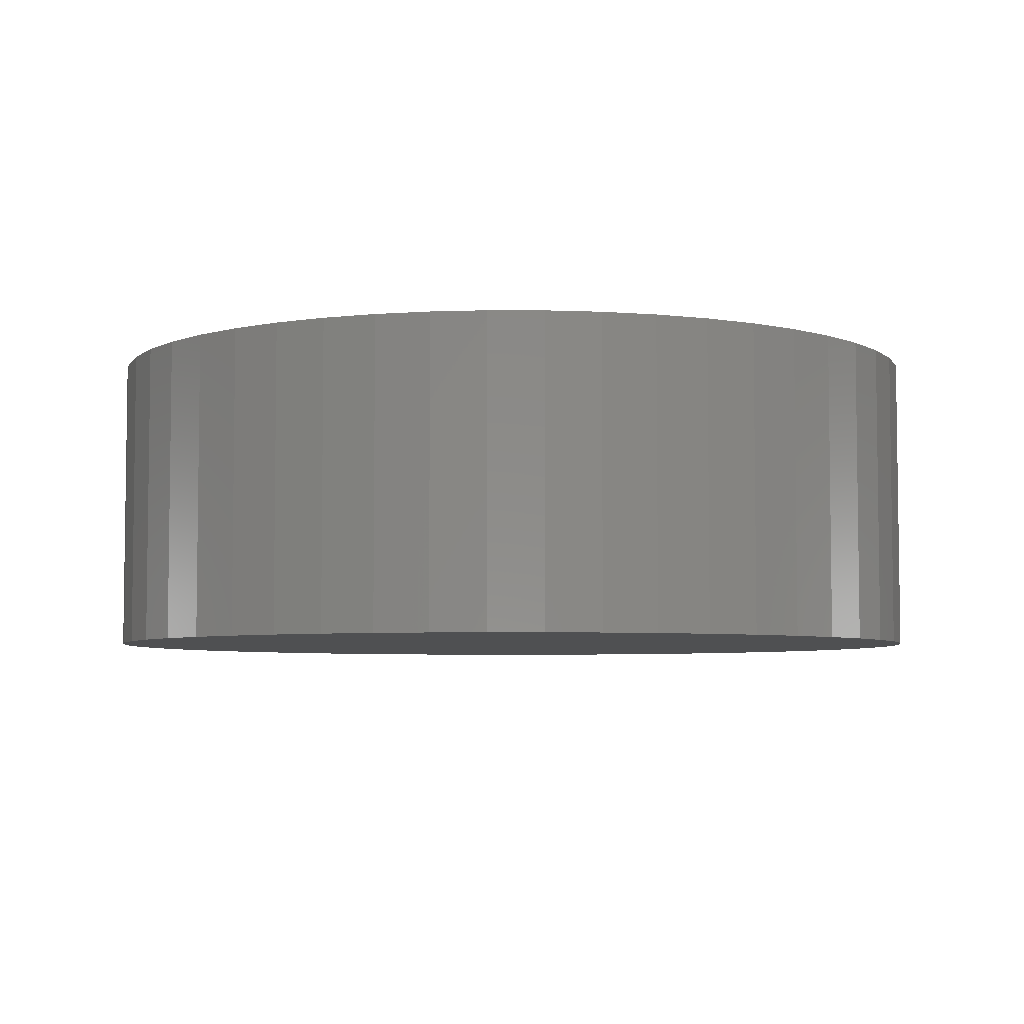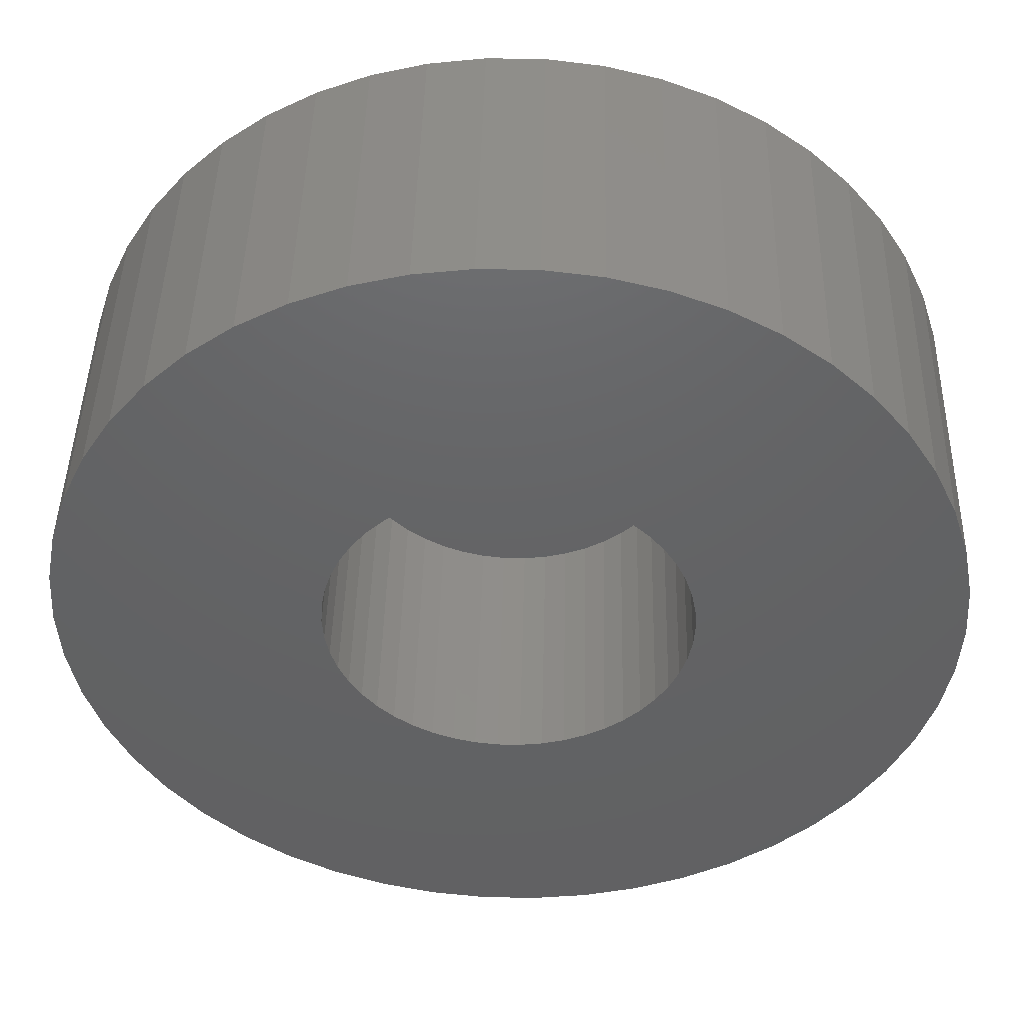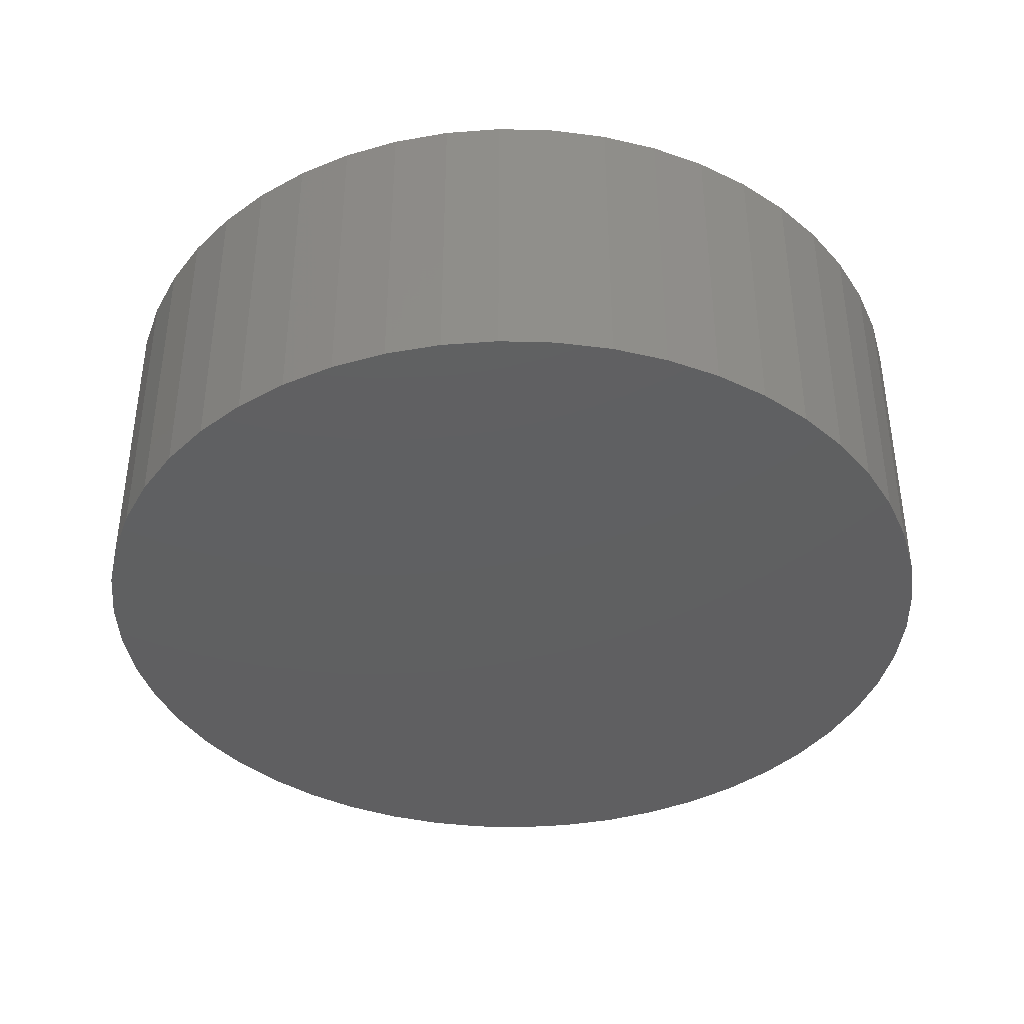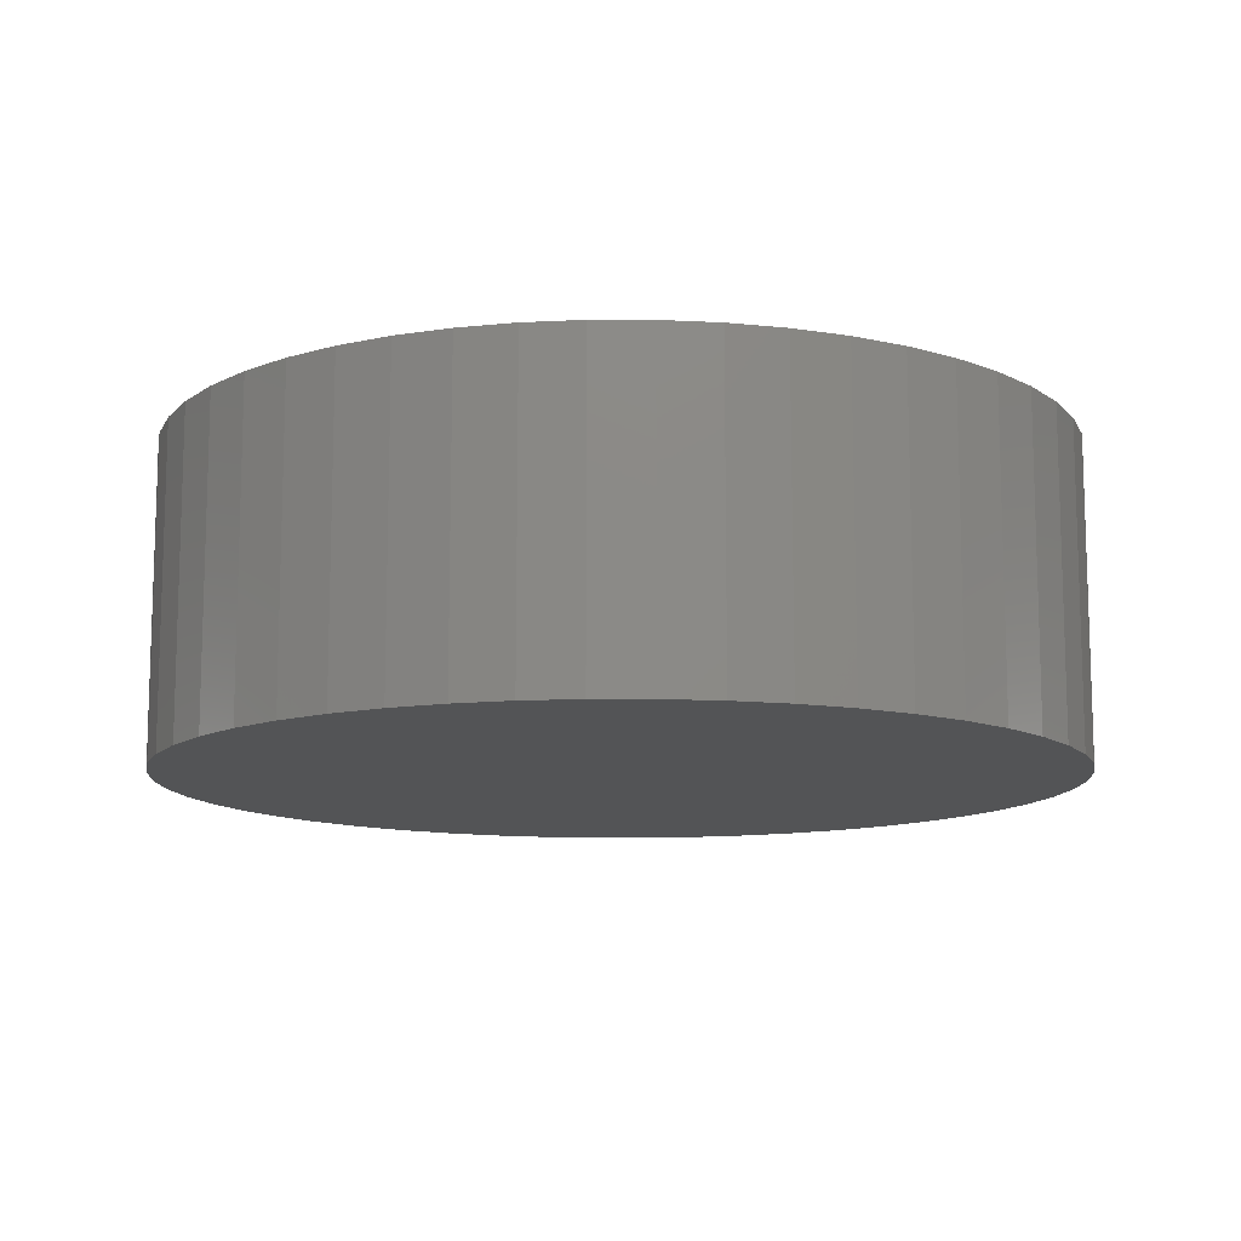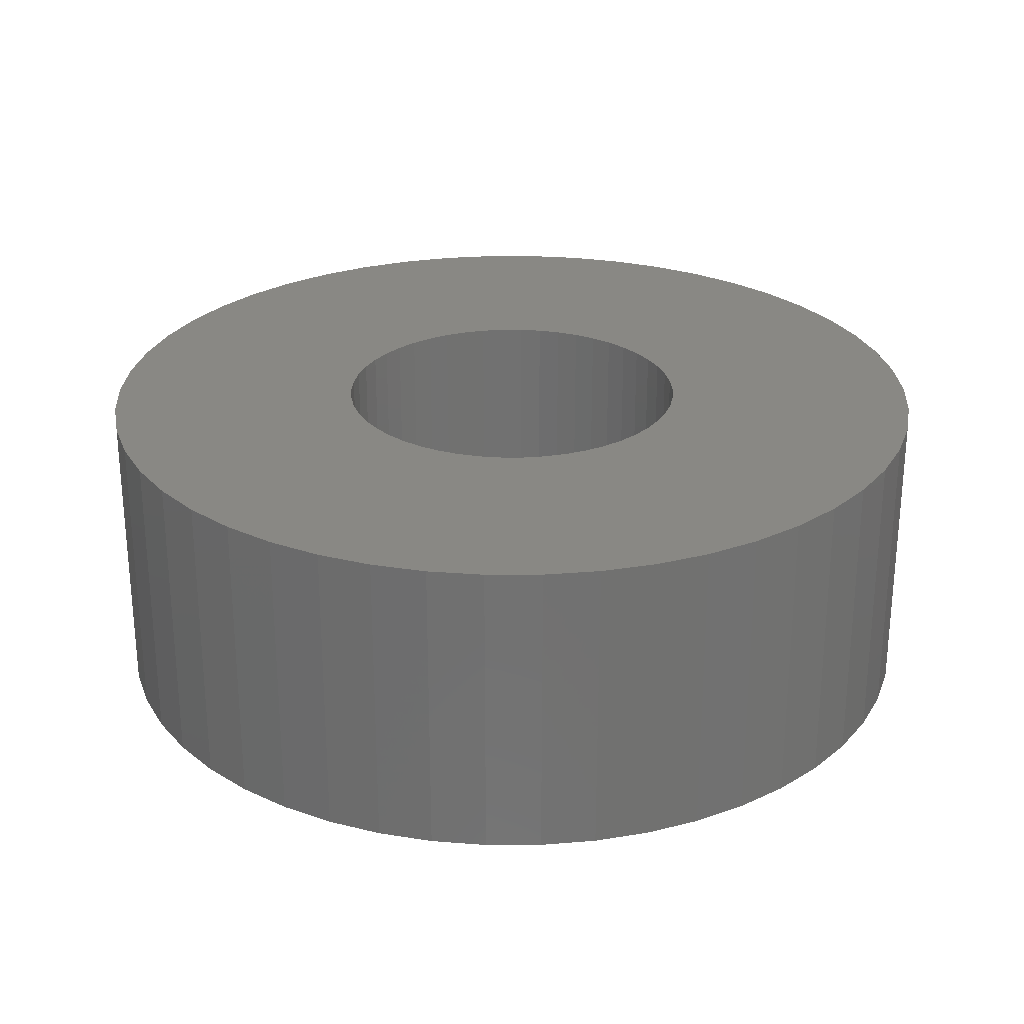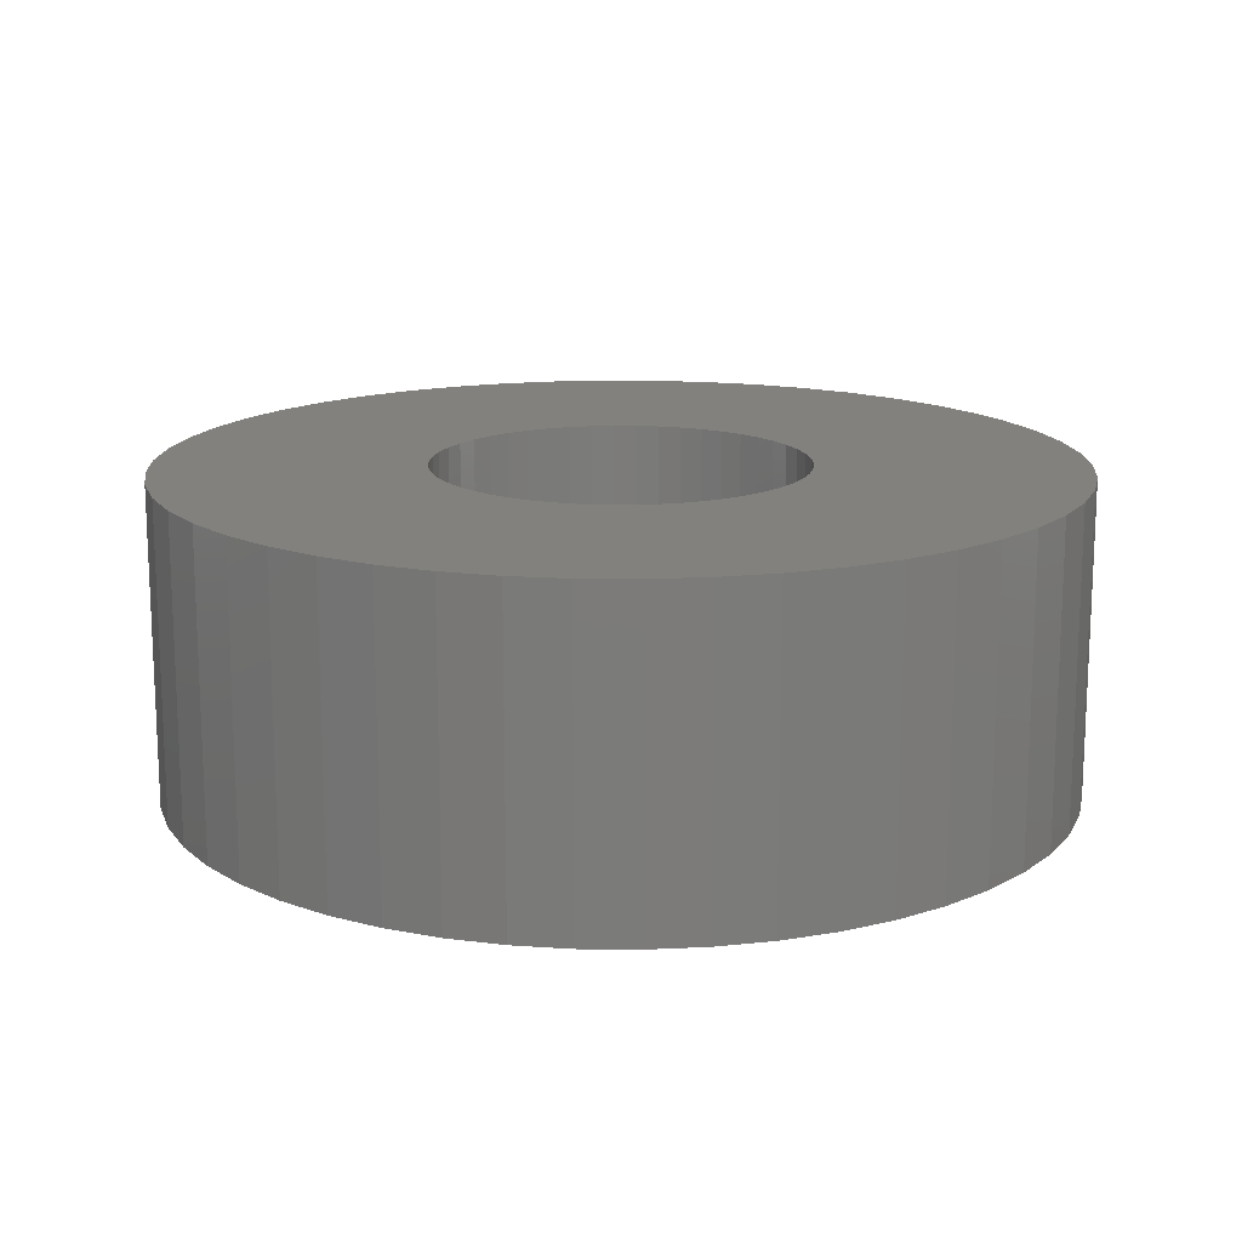
<metadata>
{"format":"stl","ext":"stl","renderer":"f3d","projection":"perspective","resolution":1024,"background":"white","views":[{"elev":-5.2,"azim":-108.5,"up":"+Z"},{"elev":44.8,"azim":1.3,"up":"+Y"},{"elev":-39.7,"azim":113.3,"up":"+Z"},{"elev":-11.8,"azim":86.3,"up":"+Z"},{"elev":26.6,"azim":115.0,"up":"+Z"},{"elev":15.3,"azim":22.9,"up":"+Z"}]}
</metadata>
<code>
# stl→obj: 200 verts, 396 faces
v 10 0 0
v 9.921 1.253 -7
v 9.921 1.253 0
v 10 0 -7
v -10 0 -7
v -9.921 1.253 0
v -9.921 1.253 -7
v -10 0 0
v 0.6279 9.98 -7
v -0.6279 9.98 0
v 0.6279 9.98 0
v -0.6279 9.98 -7
v -0.6279 -9.98 -7
v 0.6279 -9.98 0
v -0.6279 -9.98 0
v 0.6279 -9.98 -7
v 7.29 6.845 -7
v 6.374 7.705 0
v 7.29 6.845 0
v 6.374 7.705 -7
v -6.374 7.705 -7
v -7.29 6.845 0
v -6.374 7.705 0
v -7.29 6.845 -7
v -3.09 9.511 -7
v -4.258 9.048 0
v -3.09 9.511 0
v -4.258 9.048 -7
v 9.298 3.681 0
v 8.763 4.818 -7
v 8.763 4.818 0
v 9.298 3.681 -7
v 8.09 5.878 -7
v 8.09 5.878 0
v 4.258 9.048 -7
v 3.09 9.511 0
v 4.258 9.048 0
v 3.09 9.511 -7
v 1.874 9.823 0
v 1.874 9.823 -7
v 5.358 8.443 -7
v 5.358 8.443 0
v -9.298 3.681 -7
v -8.763 4.818 0
v -8.763 4.818 -7
v -9.298 3.681 0
v -8.09 5.878 -7
v -8.09 5.878 0
v -9.686 2.487 -7
v -9.686 2.487 0
v -5.358 8.443 0
v -5.358 8.443 -7
v -1.874 9.823 0
v -1.874 9.823 -7
v 1.874 -9.823 0
v 1.874 -9.823 -7
v 3.09 -9.511 -7
v 4.258 -9.048 0
v 3.09 -9.511 0
v 4.258 -9.048 -7
v 9.686 2.487 0
v 9.686 2.487 -7
v 4.1 0 0
v 4.068 0.5139 0
v 9.921 -1.253 0
v 3.971 1.02 0
v 4.068 -0.5139 0
v 3.812 1.509 0
v 9.686 -2.487 0
v 3.593 1.975 0
v 3.971 -1.02 0
v 3.317 2.41 0
v 9.298 -3.681 0
v 2.989 2.807 0
v 3.812 -1.509 0
v 2.613 3.159 0
v 8.763 -4.818 0
v 2.197 3.462 0
v 3.593 -1.975 0
v 8.09 -5.878 0
v 1.746 3.71 0
v 1.267 3.899 0
v 0.7683 4.027 0
v 0.2574 4.092 0
v -0.2574 4.092 0
v -0.7683 4.027 0
v -1.267 3.899 0
v -1.746 3.71 0
v -2.197 3.462 0
v -2.613 3.159 0
v -2.989 2.807 0
v -3.317 2.41 0
v -3.593 1.975 0
v 3.317 -2.41 0
v 7.29 -6.845 0
v 2.989 -2.807 0
v 6.374 -7.705 0
v 2.613 -3.159 0
v 5.358 -8.443 0
v 2.197 -3.462 0
v 1.746 -3.71 0
v 1.267 -3.899 0
v 0.7683 -4.027 0
v 0.2574 -4.092 0
v -0.2574 -4.092 0
v -0.7683 -4.027 0
v -1.874 -9.823 0
v -1.267 -3.899 0
v -3.09 -9.511 0
v -1.746 -3.71 0
v -4.258 -9.048 0
v -2.197 -3.462 0
v -5.358 -8.443 0
v -2.613 -3.159 0
v -6.374 -7.705 0
v -2.989 -2.807 0
v -7.29 -6.845 0
v -3.317 -2.41 0
v -8.09 -5.878 0
v -3.593 -1.975 0
v -8.763 -4.818 0
v -3.812 -1.509 0
v -9.298 -3.681 0
v -3.971 -1.02 0
v -9.686 -2.487 0
v -4.068 -0.5139 0
v -9.921 -1.253 0
v -4.1 0 0
v -3.812 1.509 0
v -3.971 1.02 0
v -4.068 0.5139 0
v 9.921 -1.253 -7
v 5.358 -8.443 -7
v 8.09 -5.878 -7
v 7.29 -6.845 -7
v 9.686 -2.487 -7
v 9.298 -3.681 -7
v -7.29 -6.845 -7
v -6.374 -7.705 -7
v -8.763 -4.818 -7
v -9.298 -3.681 -7
v -8.09 -5.878 -7
v 8.763 -4.818 -7
v 6.374 -7.705 -7
v -1.874 -9.823 -7
v -3.09 -9.511 -7
v -4.258 -9.048 -7
v -5.358 -8.443 -7
v -9.686 -2.487 -7
v -9.921 -1.253 -7
v 4.1 0 -6
v 4.068 0.5139 -6
v -4.068 0.5139 -6
v -4.1 0 -6
v -0.2574 4.092 -6
v 0.2574 4.092 -6
v 0.2574 -4.092 -6
v -0.2574 -4.092 -6
v 2.613 3.159 -6
v 2.989 2.807 -6
v -2.989 2.807 -6
v -2.613 3.159 -6
v -1.746 3.71 -6
v -1.267 3.899 -6
v 3.317 -2.41 -6
v 3.593 -1.975 -6
v 3.812 1.509 -6
v 3.593 1.975 -6
v 3.971 1.02 -6
v 1.267 3.899 -6
v 1.746 3.71 -6
v 2.197 3.462 -6
v -3.593 1.975 -6
v -3.812 1.509 -6
v -3.971 1.02 -6
v -2.197 3.462 -6
v -0.7683 4.027 -6
v 0.7683 -4.027 -6
v 3.812 -1.509 -6
v 3.971 -1.02 -6
v 3.317 2.41 -6
v 0.7683 4.027 -6
v -3.317 2.41 -6
v -2.613 -3.159 -6
v -2.989 -2.807 -6
v -3.812 -1.509 -6
v -3.593 -1.975 -6
v -3.317 -2.41 -6
v 4.068 -0.5139 -6
v 2.989 -2.807 -6
v 2.613 -3.159 -6
v 2.197 -3.462 -6
v 1.746 -3.71 -6
v 1.267 -3.899 -6
v -0.7683 -4.027 -6
v -1.267 -3.899 -6
v -1.746 -3.71 -6
v -2.197 -3.462 -6
v -3.971 -1.02 -6
v -4.068 -0.5139 -6
f 1 2 3
f 2 1 4
f 5 6 7
f 6 5 8
f 9 10 11
f 10 9 12
f 13 14 15
f 14 13 16
f 17 18 19
f 18 17 20
f 21 22 23
f 22 21 24
f 25 26 27
f 26 25 28
f 29 30 31
f 30 29 32
f 31 33 34
f 33 31 30
f 35 36 37
f 36 35 38
f 38 39 36
f 39 38 40
f 41 37 42
f 37 41 35
f 43 44 45
f 44 43 46
f 47 22 24
f 22 47 48
f 49 46 43
f 46 49 50
f 28 51 26
f 51 28 52
f 12 53 10
f 53 12 54
f 16 55 14
f 55 16 56
f 57 58 59
f 58 57 60
f 61 32 29
f 32 61 62
f 3 62 61
f 62 3 2
f 34 17 19
f 17 34 33
f 40 11 39
f 11 40 9
f 20 42 18
f 42 20 41
f 45 48 47
f 48 45 44
f 7 50 49
f 50 7 6
f 63 1 3
f 64 3 61
f 1 63 65
f 66 61 29
f 67 65 63
f 68 29 31
f 65 67 69
f 70 31 34
f 71 69 67
f 72 34 19
f 69 71 73
f 74 19 18
f 75 73 71
f 76 18 42
f 73 75 77
f 78 42 37
f 79 77 75
f 77 79 80
f 3 64 63
f 61 66 64
f 29 68 66
f 31 70 68
f 34 72 70
f 81 37 36
f 19 74 72
f 18 76 74
f 42 78 76
f 82 36 39
f 37 81 78
f 36 82 81
f 39 83 82
f 11 83 39
f 11 84 83
f 11 85 84
f 10 85 11
f 10 86 85
f 53 86 10
f 86 53 87
f 27 87 53
f 87 27 88
f 26 88 27
f 88 26 89
f 51 89 26
f 89 51 90
f 23 90 51
f 90 23 91
f 22 91 23
f 91 22 92
f 92 48 93
f 48 92 22
f 94 80 79
f 80 94 95
f 96 95 94
f 95 96 97
f 98 97 96
f 97 98 99
f 100 99 98
f 99 100 58
f 101 58 100
f 58 101 59
f 102 59 101
f 59 102 55
f 103 55 102
f 103 14 55
f 104 14 103
f 105 14 104
f 105 15 14
f 106 15 105
f 107 106 108
f 109 108 110
f 106 107 15
f 111 110 112
f 113 112 114
f 115 114 116
f 108 109 107
f 117 116 118
f 119 118 120
f 121 120 122
f 123 122 124
f 125 124 126
f 110 111 109
f 127 126 128
f 44 93 48
f 93 44 129
f 112 113 111
f 46 129 44
f 114 115 113
f 129 46 130
f 116 117 115
f 50 130 46
f 118 119 117
f 130 50 131
f 120 121 119
f 6 131 50
f 122 123 121
f 131 6 128
f 124 125 123
f 8 128 6
f 126 127 125
f 128 8 127
f 52 23 51
f 23 52 21
f 54 27 53
f 27 54 25
f 65 4 1
f 4 65 132
f 60 99 58
f 99 60 133
f 95 134 80
f 134 95 135
f 73 136 69
f 136 73 137
f 69 132 65
f 132 69 136
f 138 115 117
f 115 138 139
f 140 123 141
f 123 140 121
f 138 119 142
f 119 138 117
f 132 2 4
f 136 2 132
f 136 62 2
f 137 62 136
f 137 32 62
f 143 32 137
f 143 30 32
f 134 30 143
f 134 33 30
f 135 33 134
f 135 17 33
f 144 17 135
f 144 20 17
f 133 20 144
f 133 41 20
f 60 41 133
f 60 35 41
f 57 35 60
f 57 38 35
f 56 38 57
f 56 40 38
f 16 40 56
f 16 9 40
f 13 9 16
f 13 12 9
f 145 12 13
f 145 54 12
f 146 54 145
f 146 25 54
f 147 25 146
f 147 28 25
f 148 28 147
f 148 52 28
f 139 52 148
f 139 21 52
f 138 21 139
f 138 24 21
f 142 24 138
f 142 47 24
f 140 47 142
f 140 45 47
f 141 45 140
f 141 43 45
f 149 43 141
f 149 49 43
f 150 49 149
f 150 7 49
f 7 150 5
f 80 143 77
f 143 80 134
f 141 125 149
f 125 141 123
f 56 59 55
f 59 56 57
f 144 95 97
f 95 144 135
f 133 97 99
f 97 133 144
f 77 137 73
f 137 77 143
f 145 15 107
f 15 145 13
f 147 109 111
f 109 147 146
f 146 107 109
f 107 146 145
f 142 121 140
f 121 142 119
f 149 127 150
f 127 149 125
f 150 8 5
f 8 150 127
f 148 111 113
f 111 148 147
f 139 113 115
f 113 139 148
f 151 64 152
f 64 151 63
f 128 153 131
f 153 128 154
f 155 84 85
f 84 155 156
f 157 105 104
f 105 157 158
f 159 74 76
f 74 159 160
f 161 90 91
f 90 161 162
f 163 87 88
f 87 163 164
f 165 79 166
f 79 165 94
f 167 70 168
f 70 167 68
f 152 66 169
f 66 152 64
f 170 81 82
f 81 170 171
f 172 76 78
f 76 172 159
f 129 173 93
f 173 129 174
f 130 174 129
f 174 130 175
f 176 88 89
f 88 176 163
f 164 86 87
f 86 164 177
f 178 104 103
f 104 178 157
f 179 71 180
f 71 179 75
f 169 68 167
f 68 169 66
f 181 74 160
f 74 181 72
f 168 72 181
f 72 168 70
f 182 82 83
f 82 182 170
f 156 83 84
f 83 156 182
f 171 78 81
f 78 171 172
f 93 183 92
f 183 93 173
f 92 161 91
f 161 92 183
f 131 175 130
f 175 131 153
f 162 89 90
f 89 162 176
f 177 85 86
f 85 177 155
f 184 116 114
f 116 184 185
f 120 186 122
f 186 120 187
f 118 187 120
f 187 118 188
f 152 189 151
f 169 189 152
f 169 180 189
f 167 180 169
f 167 179 180
f 168 179 167
f 168 166 179
f 181 166 168
f 181 165 166
f 160 165 181
f 160 190 165
f 159 190 160
f 159 191 190
f 172 191 159
f 172 192 191
f 171 192 172
f 171 193 192
f 170 193 171
f 170 194 193
f 182 194 170
f 182 178 194
f 156 178 182
f 156 157 178
f 155 157 156
f 155 158 157
f 177 158 155
f 177 195 158
f 164 195 177
f 164 196 195
f 163 196 164
f 163 197 196
f 176 197 163
f 176 198 197
f 162 198 176
f 162 184 198
f 161 184 162
f 161 185 184
f 183 185 161
f 183 188 185
f 173 188 183
f 173 187 188
f 174 187 173
f 174 186 187
f 175 186 174
f 175 199 186
f 153 199 175
f 153 200 199
f 200 153 154
f 192 101 100
f 101 192 193
f 190 98 96
f 98 190 191
f 166 75 179
f 75 166 79
f 196 110 108
f 110 196 197
f 116 188 118
f 188 116 185
f 122 199 124
f 199 122 186
f 126 154 128
f 154 126 200
f 193 102 101
f 102 193 194
f 194 103 102
f 103 194 178
f 191 100 98
f 100 191 192
f 190 94 165
f 94 190 96
f 180 67 189
f 67 180 71
f 189 63 151
f 63 189 67
f 158 106 105
f 106 158 195
f 197 112 110
f 112 197 198
f 198 114 112
f 114 198 184
f 124 200 126
f 200 124 199
f 195 108 106
f 108 195 196

</code>
